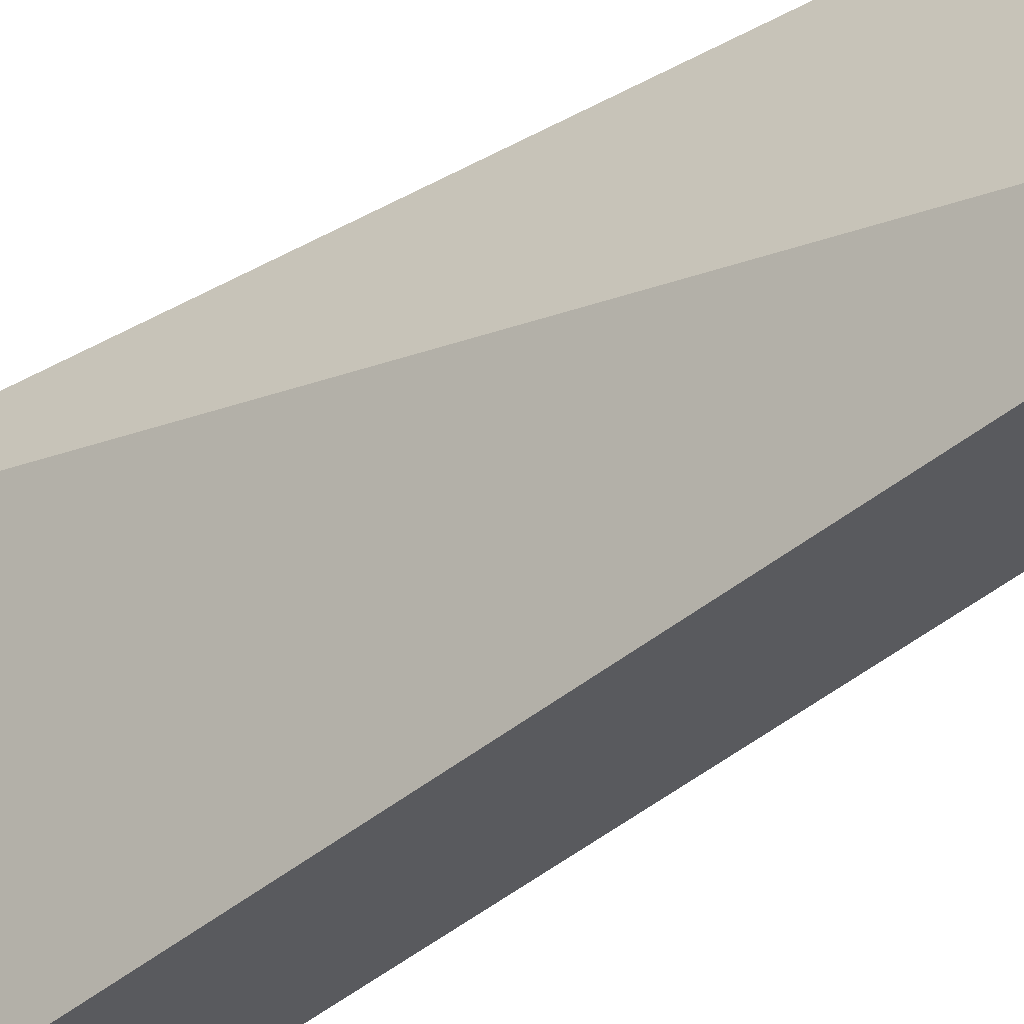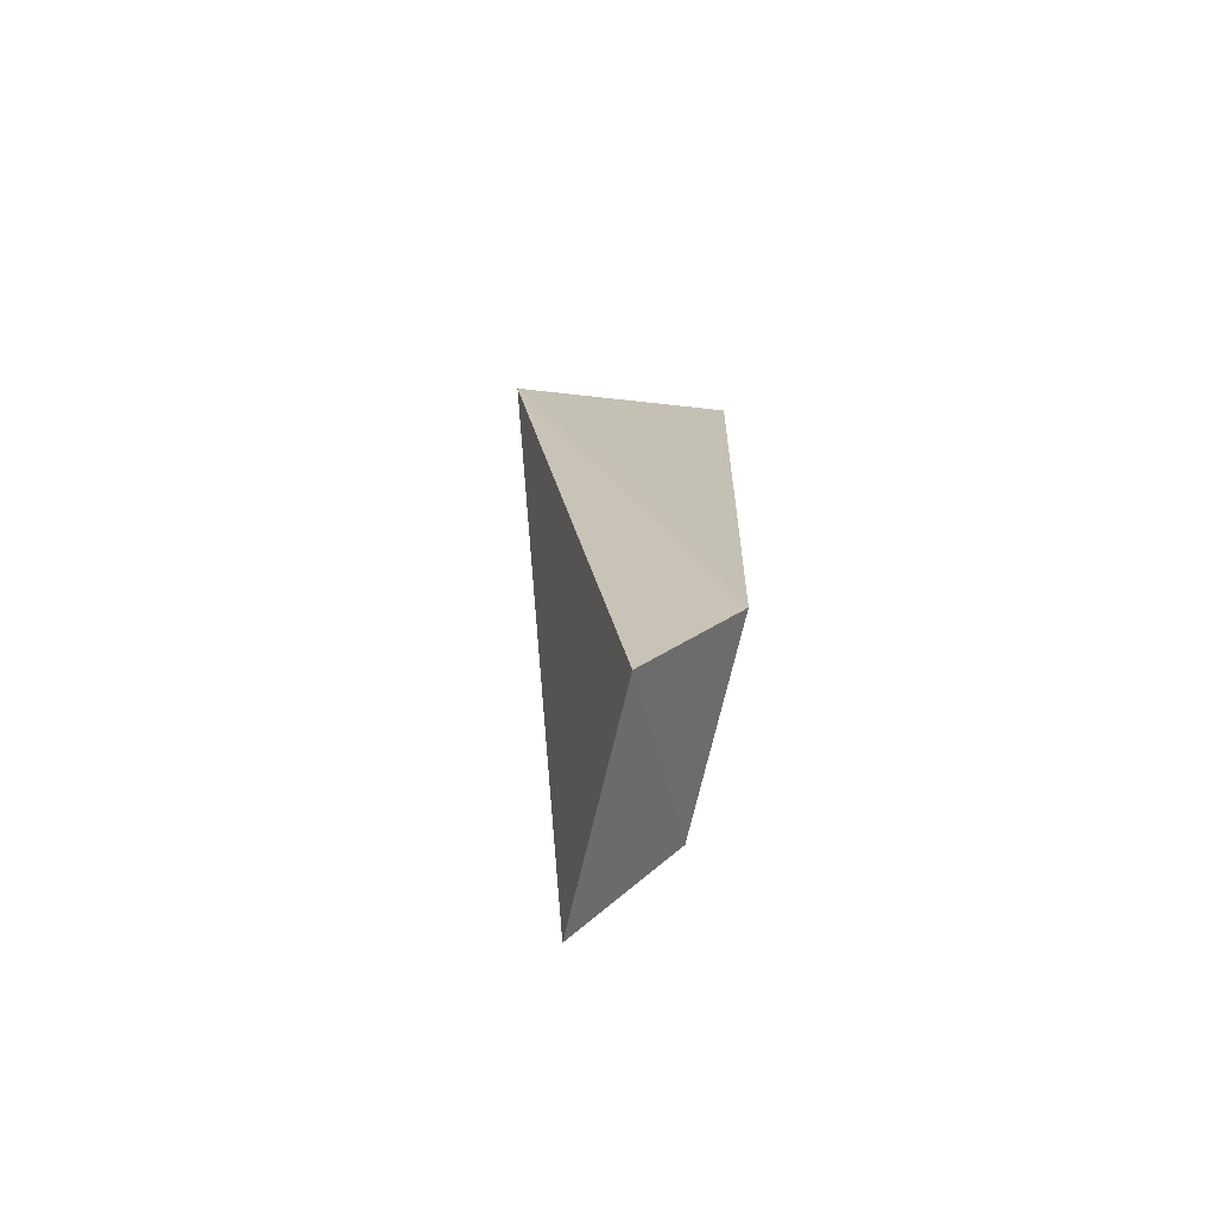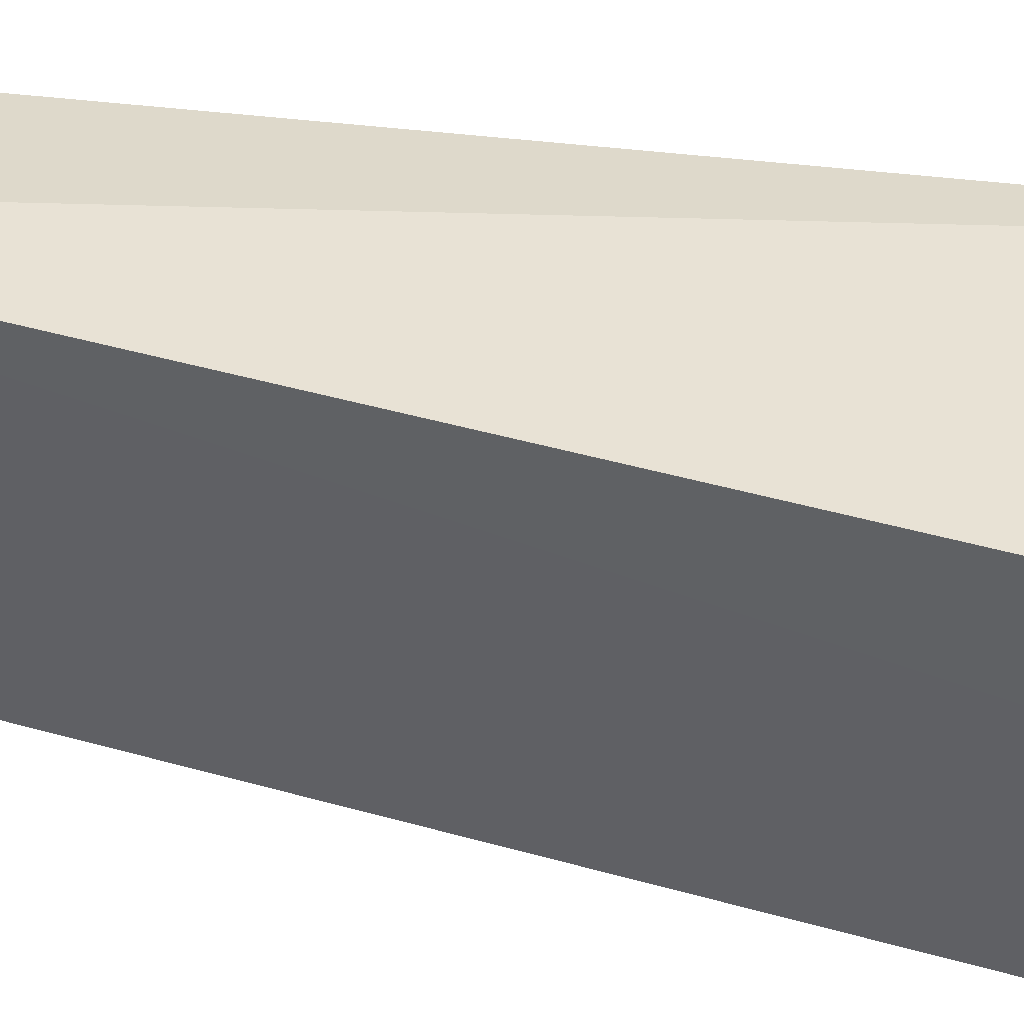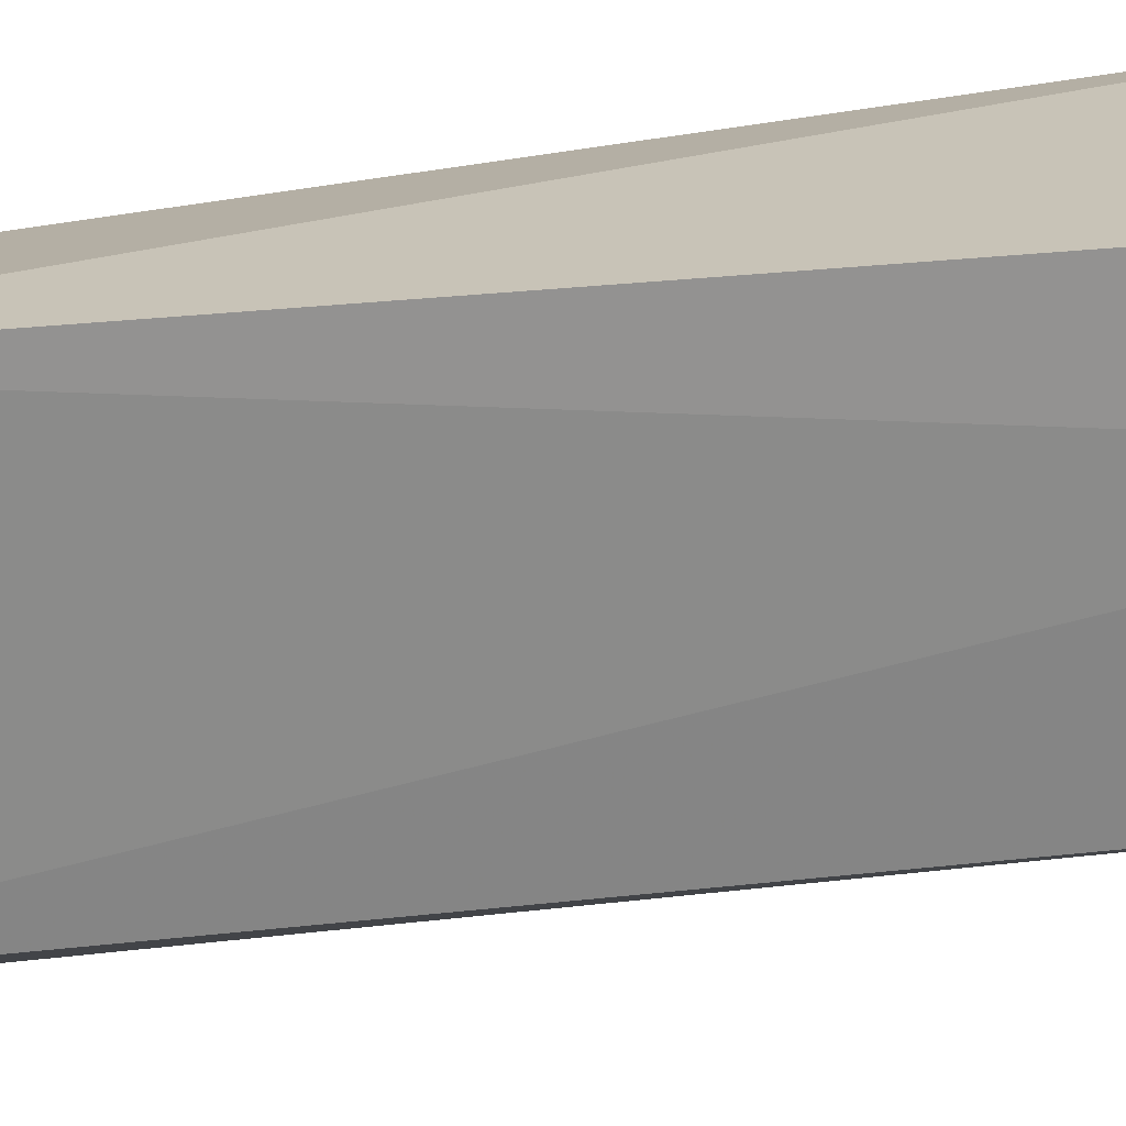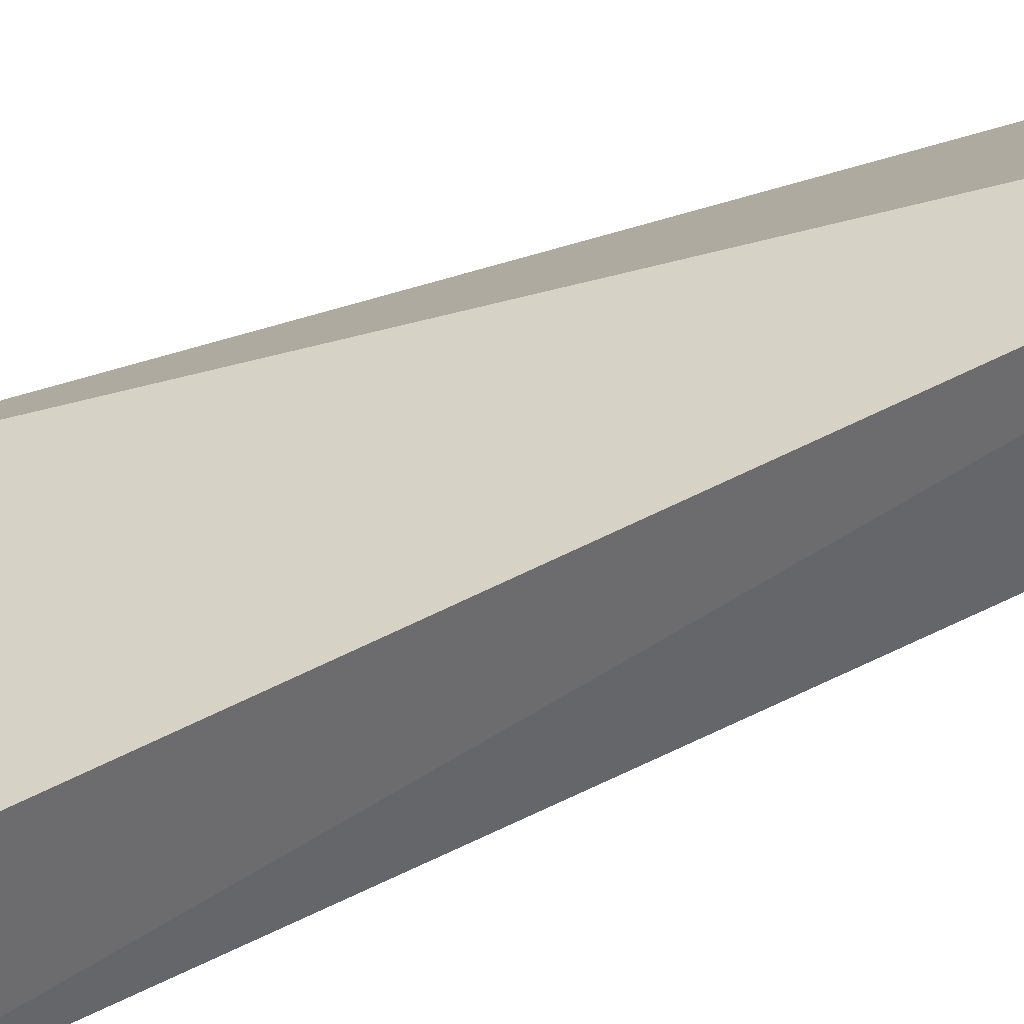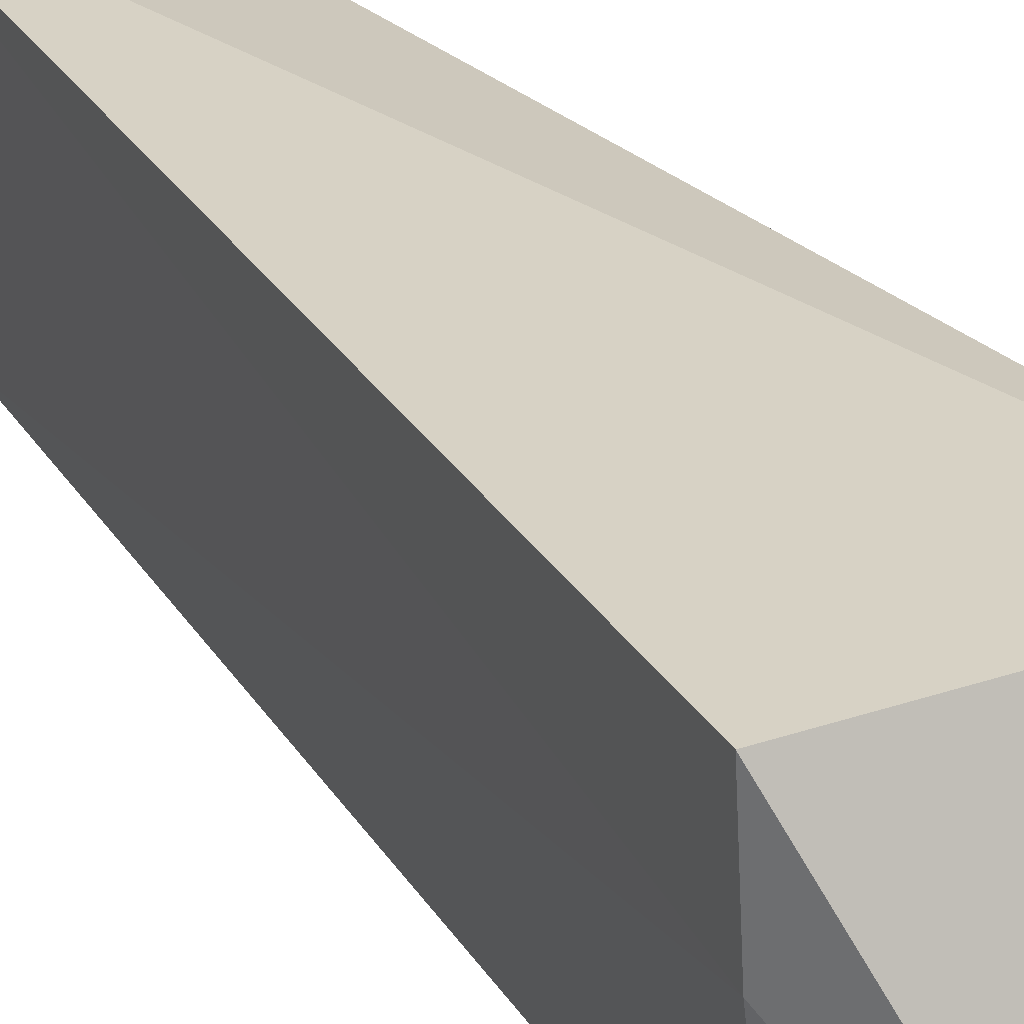
<metadata>
{"format":"obj","ext":"obj","renderer":"f3d","projection":"perspective","resolution":1024,"background":"white","views":[{"elev":-48.2,"azim":-49.9,"up":"+Z"},{"elev":-72.5,"azim":-6.3,"up":"+Y"},{"elev":40.3,"azim":108.1,"up":"+Z"},{"elev":19.5,"azim":73.9,"up":"+Z"},{"elev":-74.6,"azim":-66.1,"up":"+Z"},{"elev":27.4,"azim":153.7,"up":"+Z"}]}
</metadata>
<code>
v 0.1994 -0.1954 -0.1651
v 0.2224 -0.1478 -0.2318
v 0.2377 0.1064 -0.1595
v 0.198 0.1453 -0.2475
v 0.19 -0.1865 -0.2465
v 0.2288 0.1015 -0.2336
v 0.1574 0.104 -0.1591
v 0.2307 -0.1523 -0.1588
v 0.2356 0.1054 -0.1897
f 5 2 1
f 6 5 4
f 6 2 5
f 7 3 4
f 7 5 1
f 7 4 5
f 8 1 2
f 8 7 1
f 8 3 7
f 9 2 6
f 9 8 2
f 9 3 8
f 9 6 4
f 9 4 3

</code>
